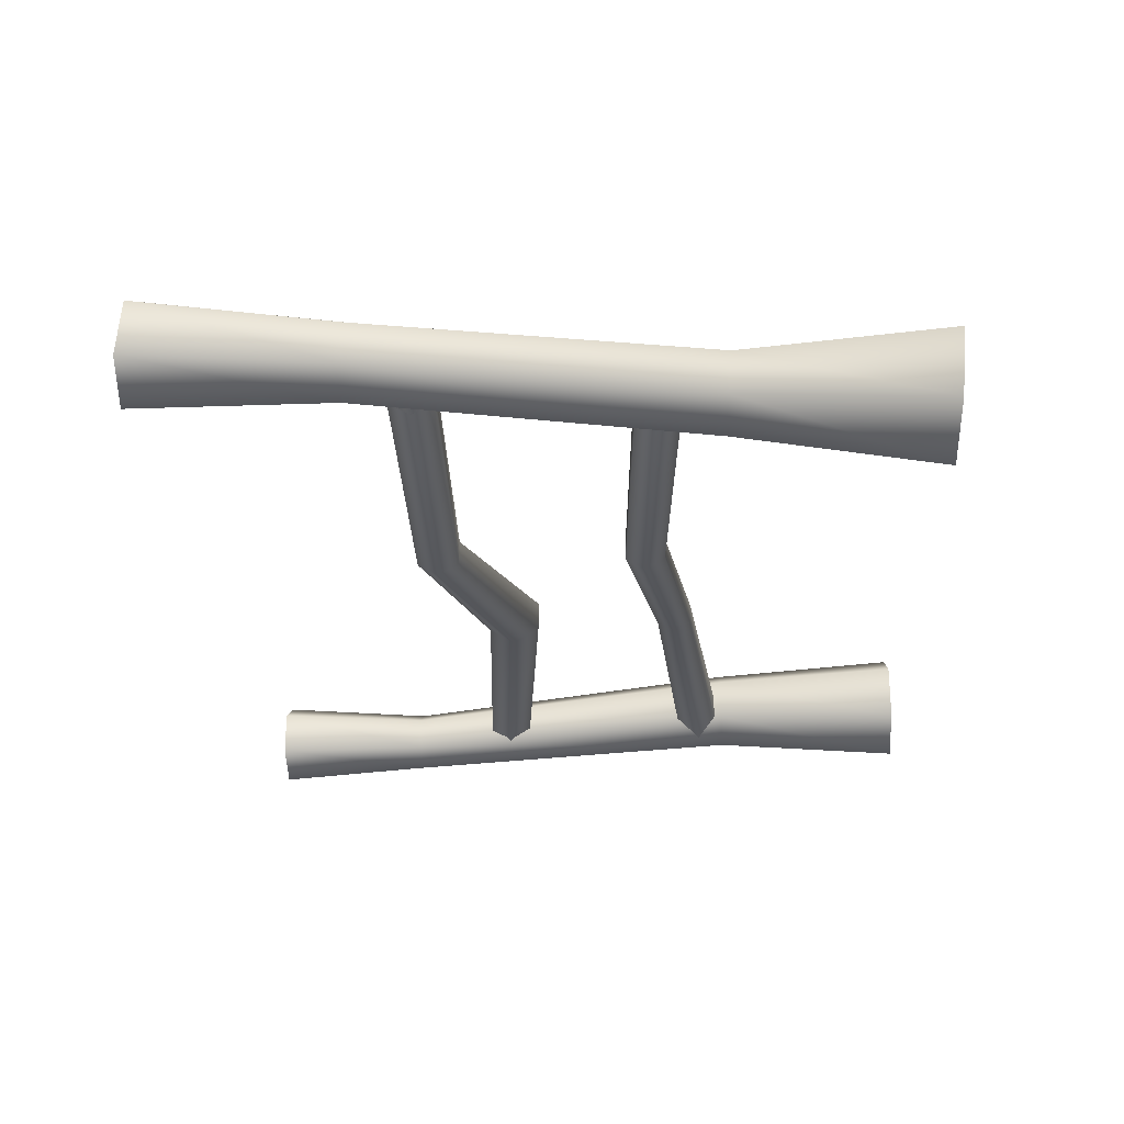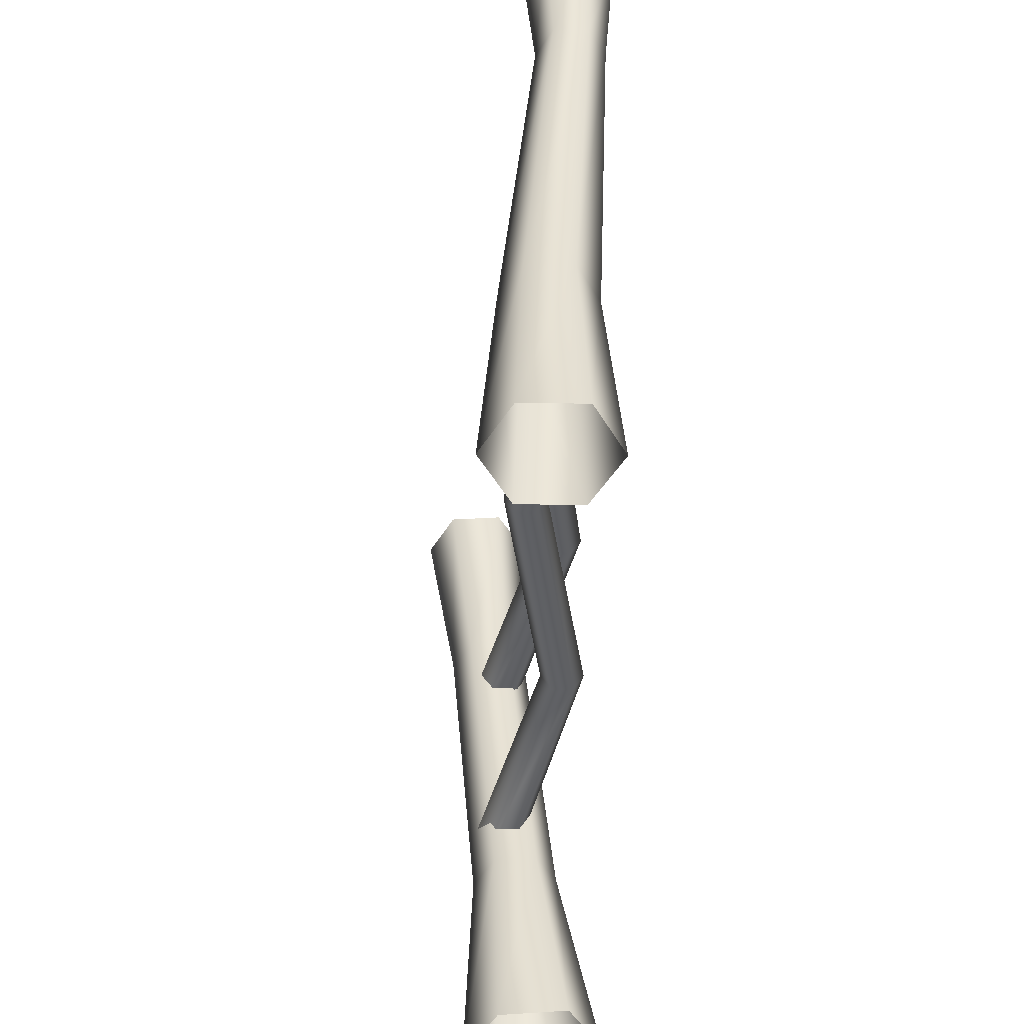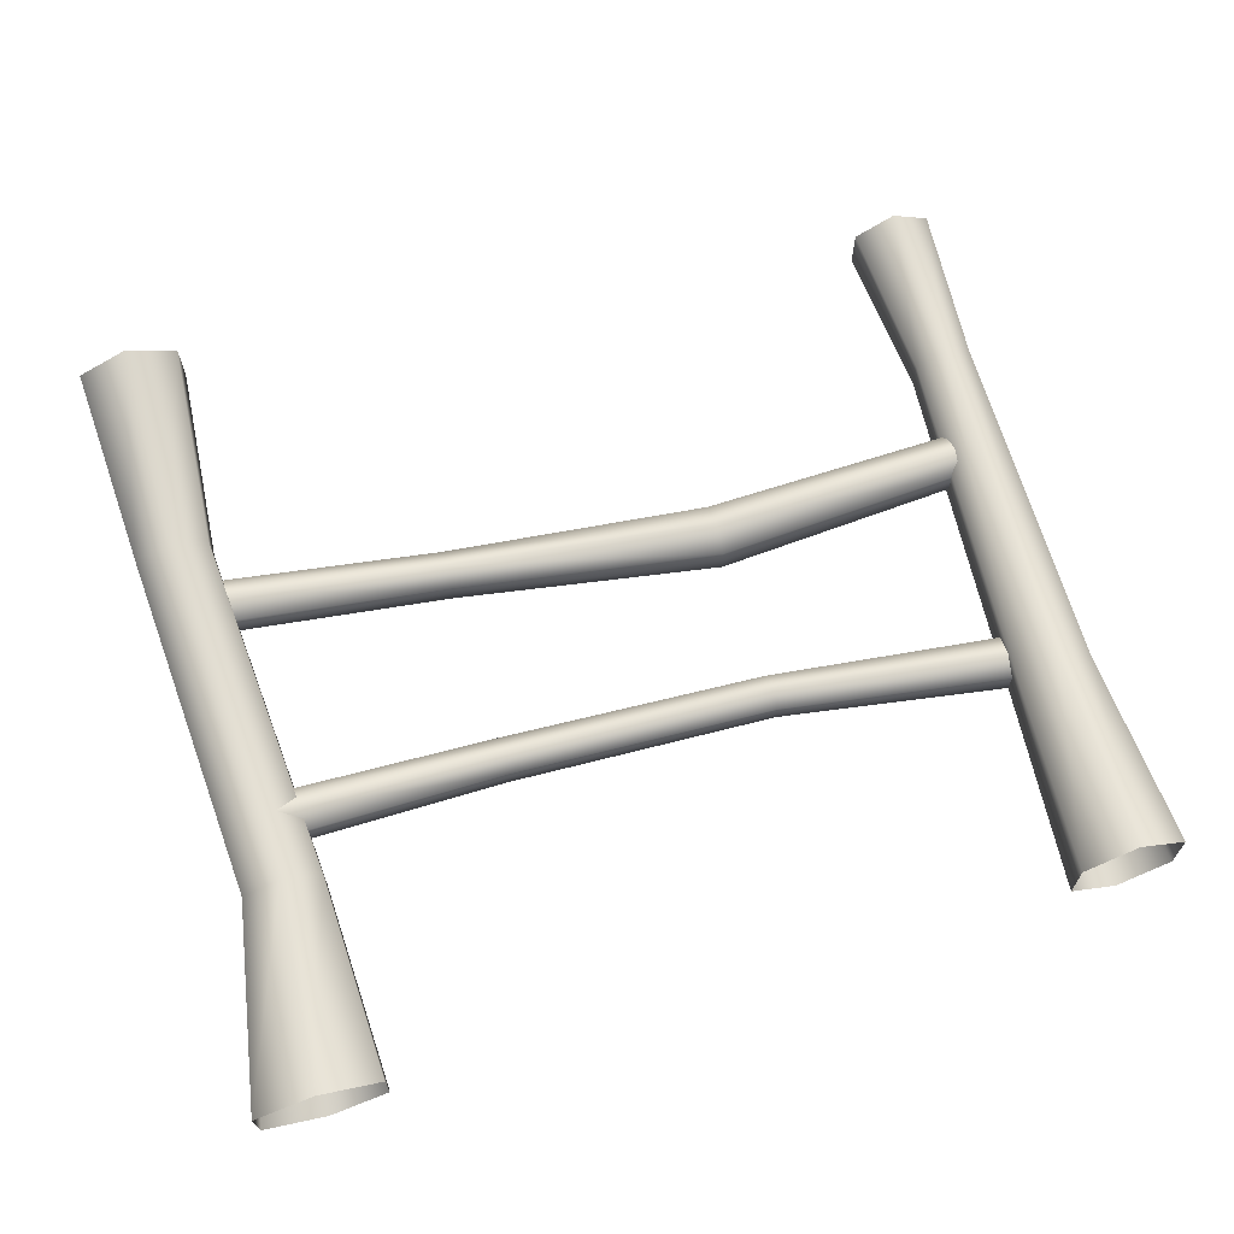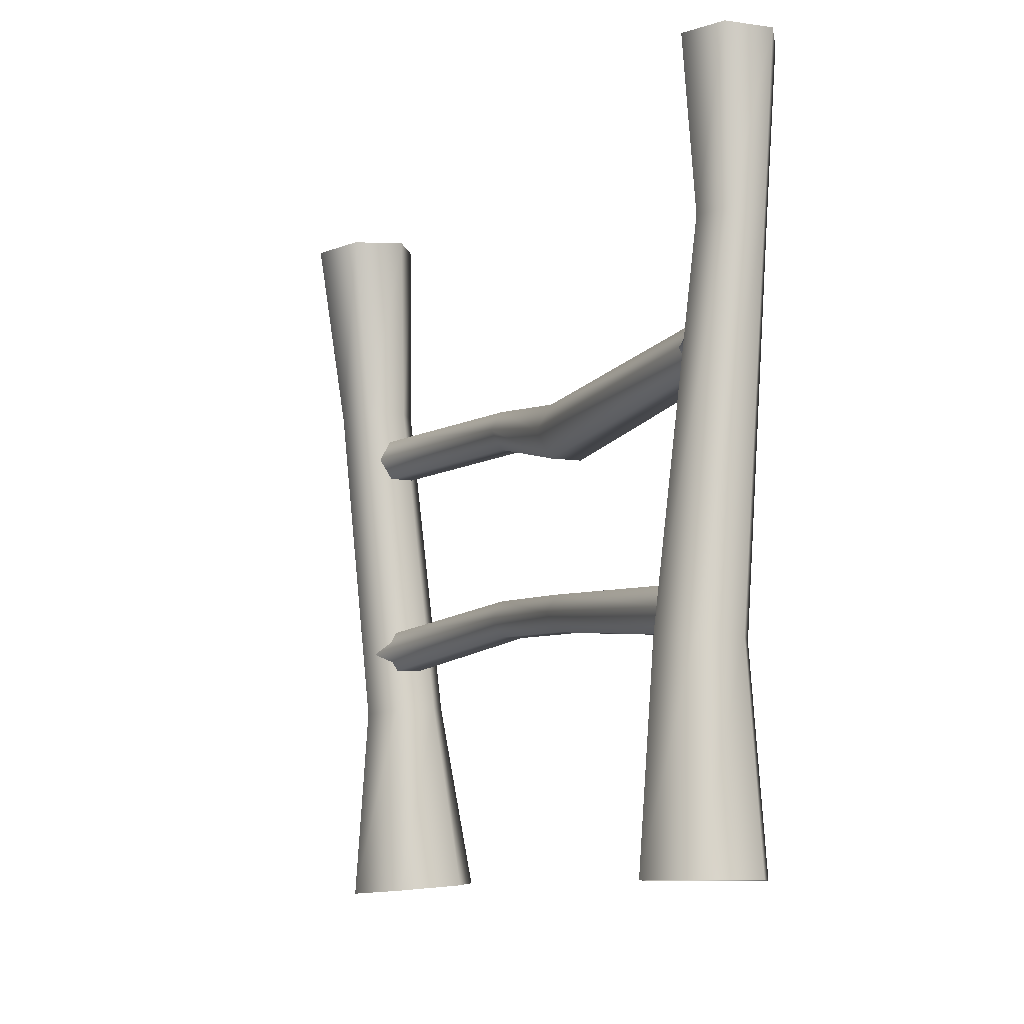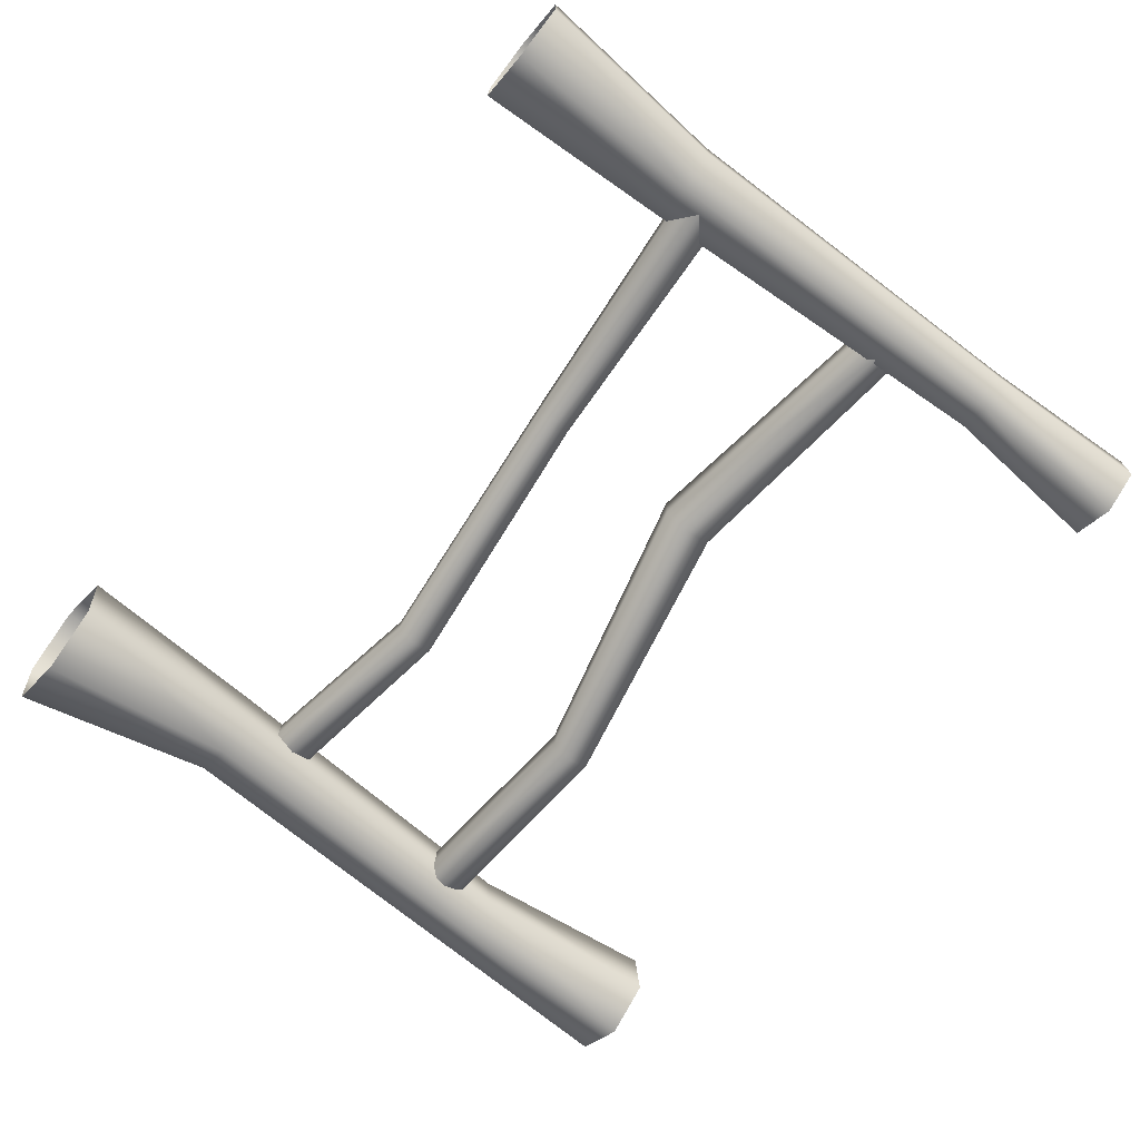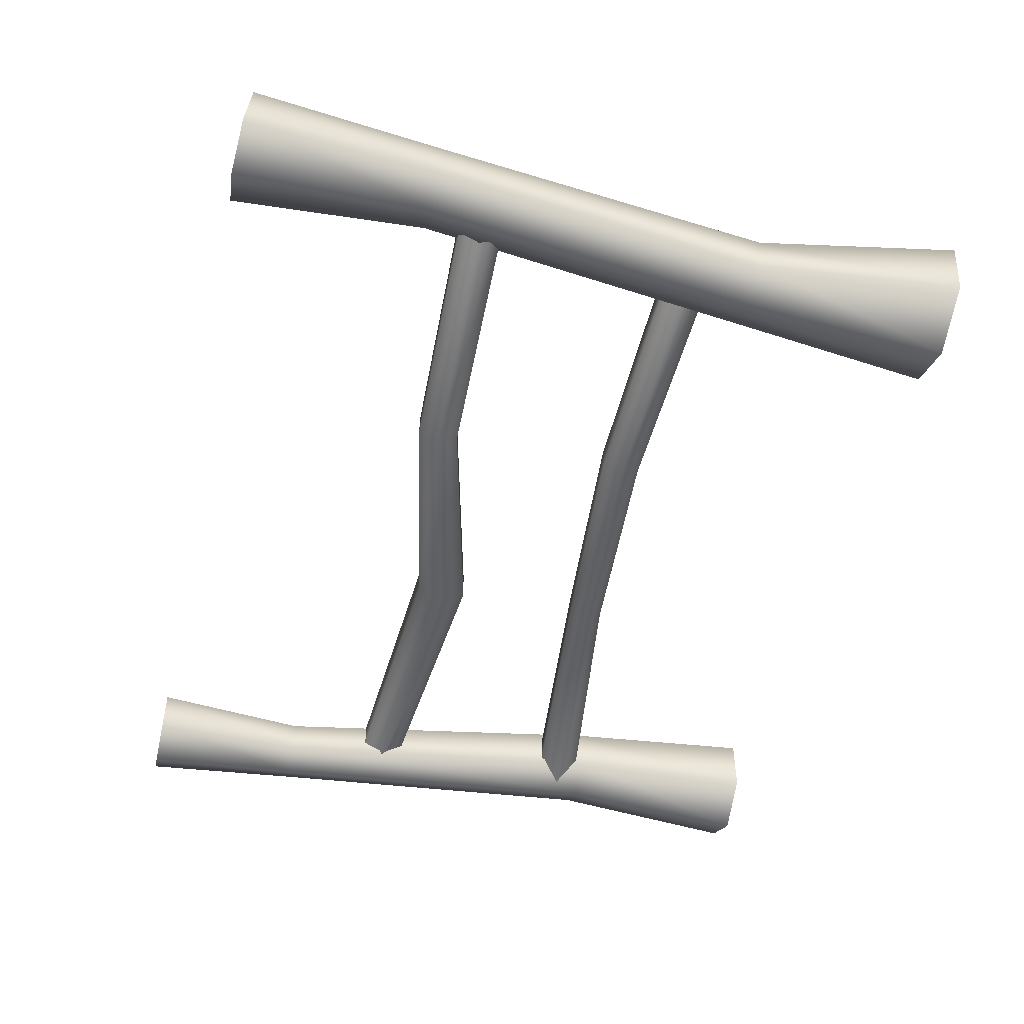
<metadata>
{"format":"obj","ext":"obj","renderer":"f3d","projection":"perspective","resolution":1024,"background":"white","views":[{"elev":-24.7,"azim":-86.8,"up":"+Z"},{"elev":-48.6,"azim":89.2,"up":"+Y"},{"elev":66.4,"azim":-16.8,"up":"+Z"},{"elev":-9.9,"azim":69.5,"up":"+Y"},{"elev":-71.2,"azim":51.1,"up":"+Z"},{"elev":-49.2,"azim":-102.8,"up":"+Z"}]}
</metadata>
<code>
g fcbg_desert_006_fence_01
v 1.825 0.003457 0.02181
v 2.104 1.094 0.1003
v 2.104 0.003457 0.1824
v 1.896 1.094 -0.01925
v 1.825 0.003457 -0.2995
v 2.227 3.078 -0.08873
v 1.896 1.094 -0.2584
v 2.104 0.003457 -0.4601
v 2.068 3.078 -0.1802
v 2.227 3.963 -0.02321
v 2.011 3.963 -0.1475
v 2.068 3.078 -0.3633
v 2.011 3.963 -0.396
v 2.104 1.094 -0.378
v 2.382 0.003457 -0.2995
v 2.227 3.078 -0.4548
v 2.227 3.963 -0.5203
v 2.311 1.094 -0.2584
v 2.382 0.003457 0.02181
v 2.385 3.078 -0.3633
v 2.442 3.963 -0.396
v 2.311 1.094 -0.01925
v 2.104 0.003457 0.1824
v 2.104 1.094 0.1003
v 2.385 3.078 -0.1802
v 2.442 3.963 -0.1475
v 2.227 3.078 -0.08873
v 2.227 3.963 -0.02321
v 2.227 3.963 -0.02321
v 2.011 3.963 -0.1475
v 2.011 3.963 -0.396
v 2.227 3.963 -0.5203
v 2.442 3.963 -0.1475
v 2.442 3.963 -0.396
v -2.442 -0.01312 0.05062
v -2.023 1.069 0.1945
v -2.112 -0.02969 0.2401
v -2.231 1.079 0.07535
v -2.442 0.02003 -0.3283
v -2.141 2.944 0.3448
v -2.231 1.1 -0.1629
v -2.112 0.0366 -0.5177
v -2.336 2.954 0.2325
v -2.112 4.023 0.5203
v -2.378 4.037 0.3677
v -2.336 2.973 0.007827
v -2.378 4.063 0.06266
v -2.023 1.111 -0.282
v -1.783 0.02003 -0.3283
v -2.141 2.983 -0.1045
v -2.112 4.077 -0.08988
v -1.816 1.1 -0.1629
v -1.783 -0.01312 0.05062
v -1.945 2.973 0.007827
v -1.847 4.063 0.06266
v -1.816 1.079 0.07535
v -2.112 -0.02969 0.2401
v -2.023 1.069 0.1945
v -1.945 2.954 0.2325
v -1.847 4.037 0.3677
v -2.141 2.944 0.3448
v -2.112 4.023 0.5203
v -2.112 4.023 0.5203
v -2.378 4.037 0.3677
v -2.378 4.063 0.06266
v -2.112 4.077 -0.08988
v -1.847 4.037 0.3677
v -1.847 4.063 0.06266
v 2.059 2.351 -0.2765
v 0.6432 2.202 0.02153
v 2.059 2.351 -0.1356
v 0.6432 2.202 -0.1448
v 2.061 2.473 -0.347
v -0.774 2.535 -0.2227
v 0.6456 2.346 -0.2279
v 2.063 2.595 -0.2765
v -0.774 2.535 -0.3529
v -1.985 2.542 0.1119
v -1.985 2.542 -0.02636
v -0.7721 2.647 -0.418
v -1.983 2.662 -0.09549
v 0.6479 2.49 -0.1448
v 2.063 2.595 -0.1356
v -0.7702 2.76 -0.3529
v -1.981 2.782 -0.02636
v 0.6479 2.49 0.02153
v 2.061 2.473 -0.06516
v -0.7702 2.76 -0.2227
v -1.981 2.782 0.1119
v 0.6456 2.346 0.1047
v 2.059 2.351 -0.1356
v 0.6432 2.202 0.02153
v -0.7721 2.647 -0.1577
v -1.983 2.662 0.181
v -0.774 2.535 -0.2227
v -1.985 2.542 0.1119
v 2.059 1.12 -0.2765
v 0.6439 1.288 -0.005309
v 2.059 1.12 -0.1356
v 0.6439 1.288 -0.1179
v 2.061 1.242 -0.347
v -0.7738 1.427 -0.2273
v 0.6456 1.386 -0.1742
v 2.063 1.364 -0.2765
v -0.7738 1.427 -0.3483
v -1.985 1.311 0.1119
v -1.985 1.311 -0.02636
v -0.7721 1.532 -0.4088
v -1.983 1.431 -0.09549
v 0.6472 1.483 -0.1179
v 2.063 1.364 -0.1356
v -0.7704 1.637 -0.3483
v -1.981 1.551 -0.02636
v 0.6472 1.483 -0.005309
v 2.061 1.242 -0.06516
v -0.7704 1.637 -0.2273
v -1.981 1.551 0.1119
v 0.6456 1.386 0.051
v 2.059 1.12 -0.1356
v 0.6439 1.288 -0.005309
v -0.7721 1.532 -0.1668
v -1.983 1.431 0.181
v -0.7738 1.427 -0.2273
v -1.985 1.311 0.1119
g fcbg_desert_006_fence_01_0
f 3 2 1
f 2 4 1
f 1 4 5
f 2 6 4
f 4 7 5
f 5 7 8
f 6 9 4
f 4 9 7
f 6 10 9
f 10 11 9
f 9 11 12
f 9 12 7
f 11 13 12
f 7 14 8
f 7 12 14
f 8 14 15
f 12 13 16
f 12 16 14
f 13 17 16
f 14 18 15
f 14 16 18
f 15 18 19
f 16 17 20
f 16 20 18
f 17 21 20
f 18 22 19
f 18 20 22
f 19 22 23
f 22 24 23
f 20 21 25
f 20 25 22
f 22 25 24
f 21 26 25
f 25 27 24
f 25 26 27
f 26 28 27
f 31 30 29
f 32 31 29
f 32 29 33
f 34 32 33
f 37 36 35
f 36 38 35
f 35 38 39
f 36 40 38
f 38 41 39
f 39 41 42
f 40 43 38
f 38 43 41
f 40 44 43
f 44 45 43
f 43 45 46
f 43 46 41
f 45 47 46
f 41 48 42
f 41 46 48
f 42 48 49
f 46 47 50
f 46 50 48
f 47 51 50
f 48 52 49
f 48 50 52
f 49 52 53
f 50 51 54
f 50 54 52
f 51 55 54
f 52 56 53
f 52 54 56
f 53 56 57
f 56 58 57
f 54 55 59
f 54 59 56
f 56 59 58
f 55 60 59
f 59 61 58
f 59 60 61
f 60 62 61
f 65 64 63
f 66 65 63
f 66 63 67
f 68 66 67
f 71 70 69
f 70 72 69
f 69 72 73
f 70 74 72
f 72 75 73
f 73 75 76
f 74 77 72
f 72 77 75
f 74 78 77
f 78 79 77
f 77 79 80
f 77 80 75
f 79 81 80
f 75 82 76
f 75 80 82
f 76 82 83
f 80 81 84
f 80 84 82
f 81 85 84
f 82 86 83
f 82 84 86
f 83 86 87
f 84 85 88
f 84 88 86
f 85 89 88
f 86 90 87
f 86 88 90
f 87 90 91
f 90 92 91
f 88 89 93
f 88 93 90
f 90 93 92
f 89 94 93
f 93 95 92
f 93 94 95
f 94 96 95
f 99 98 97
f 98 100 97
f 97 100 101
f 98 102 100
f 100 103 101
f 101 103 104
f 102 105 100
f 100 105 103
f 102 106 105
f 106 107 105
f 105 107 108
f 105 108 103
f 107 109 108
f 103 110 104
f 103 108 110
f 104 110 111
f 108 109 112
f 108 112 110
f 109 113 112
f 110 114 111
f 110 112 114
f 111 114 115
f 112 113 116
f 112 116 114
f 113 117 116
f 114 118 115
f 114 116 118
f 115 118 119
f 118 120 119
f 116 117 121
f 116 121 118
f 118 121 120
f 117 122 121
f 121 123 120
f 121 122 123
f 122 124 123

</code>
